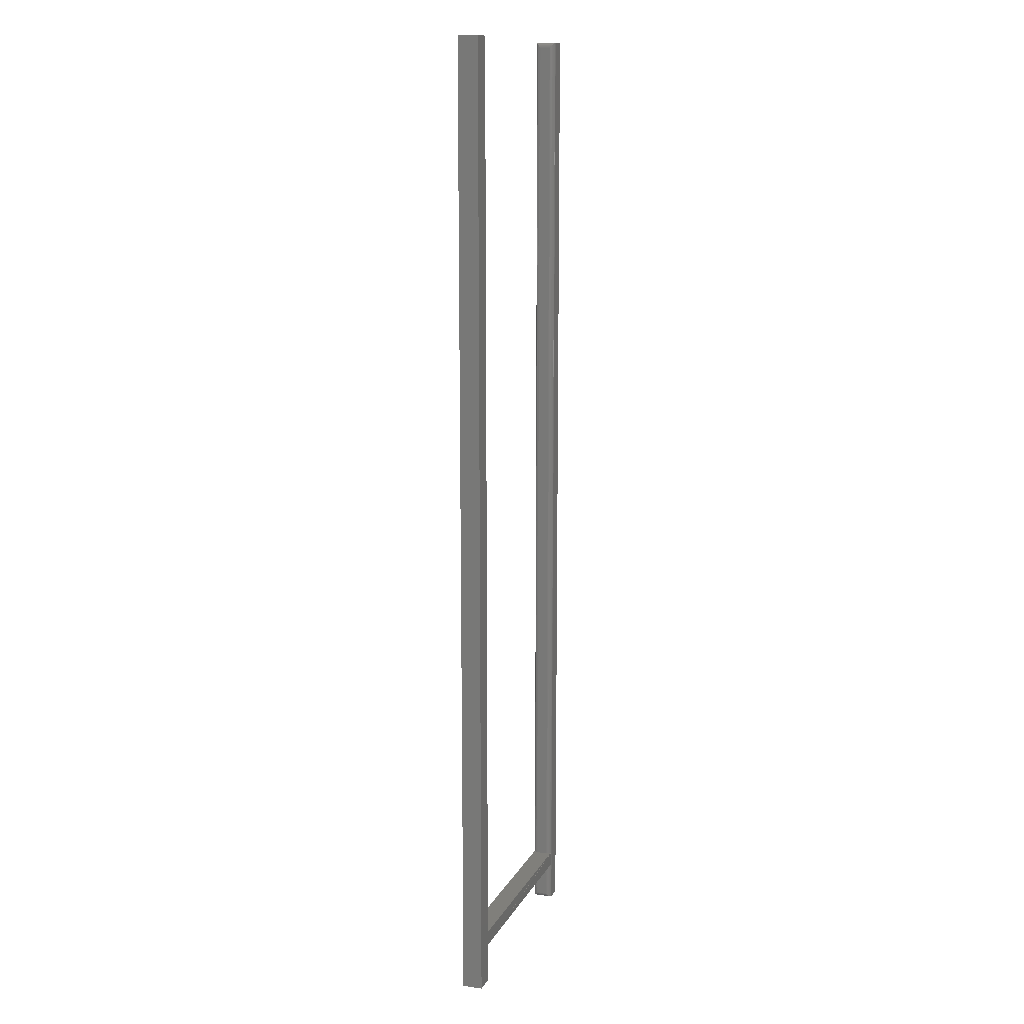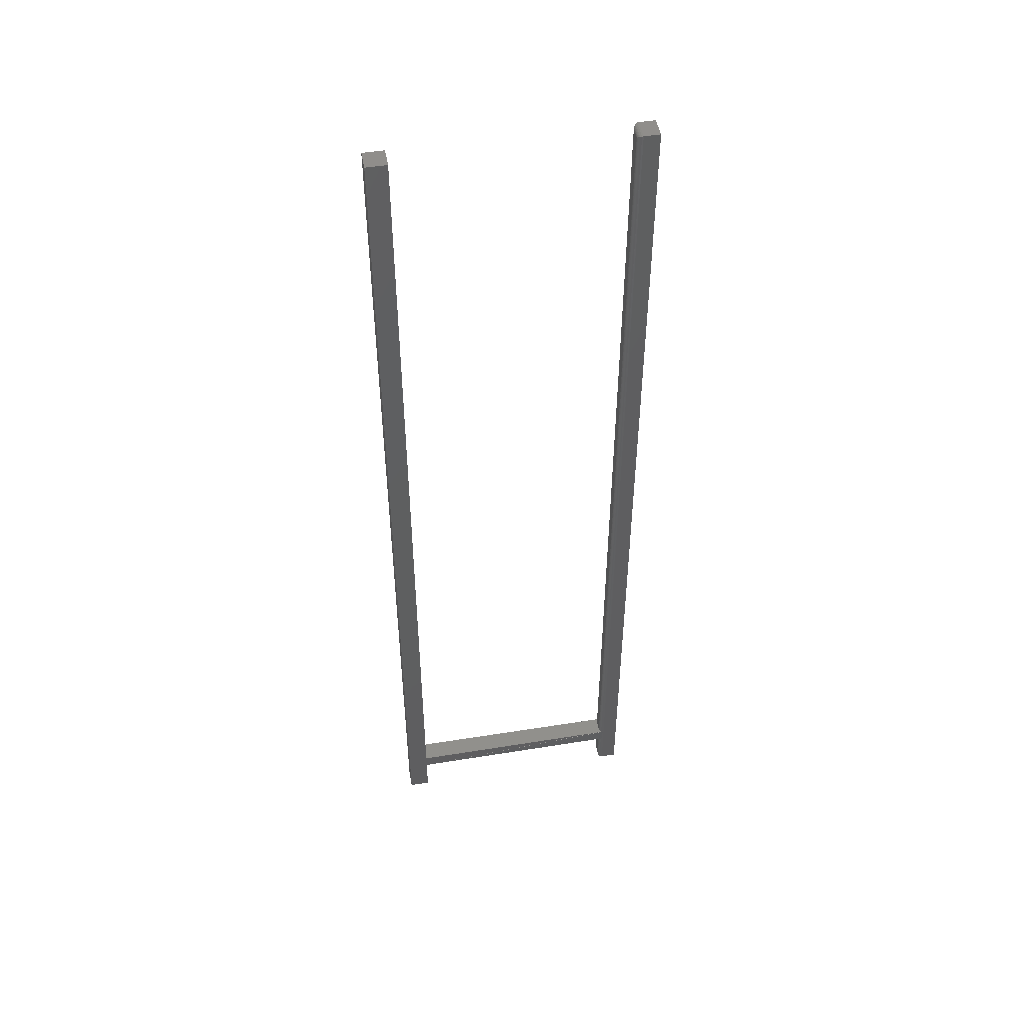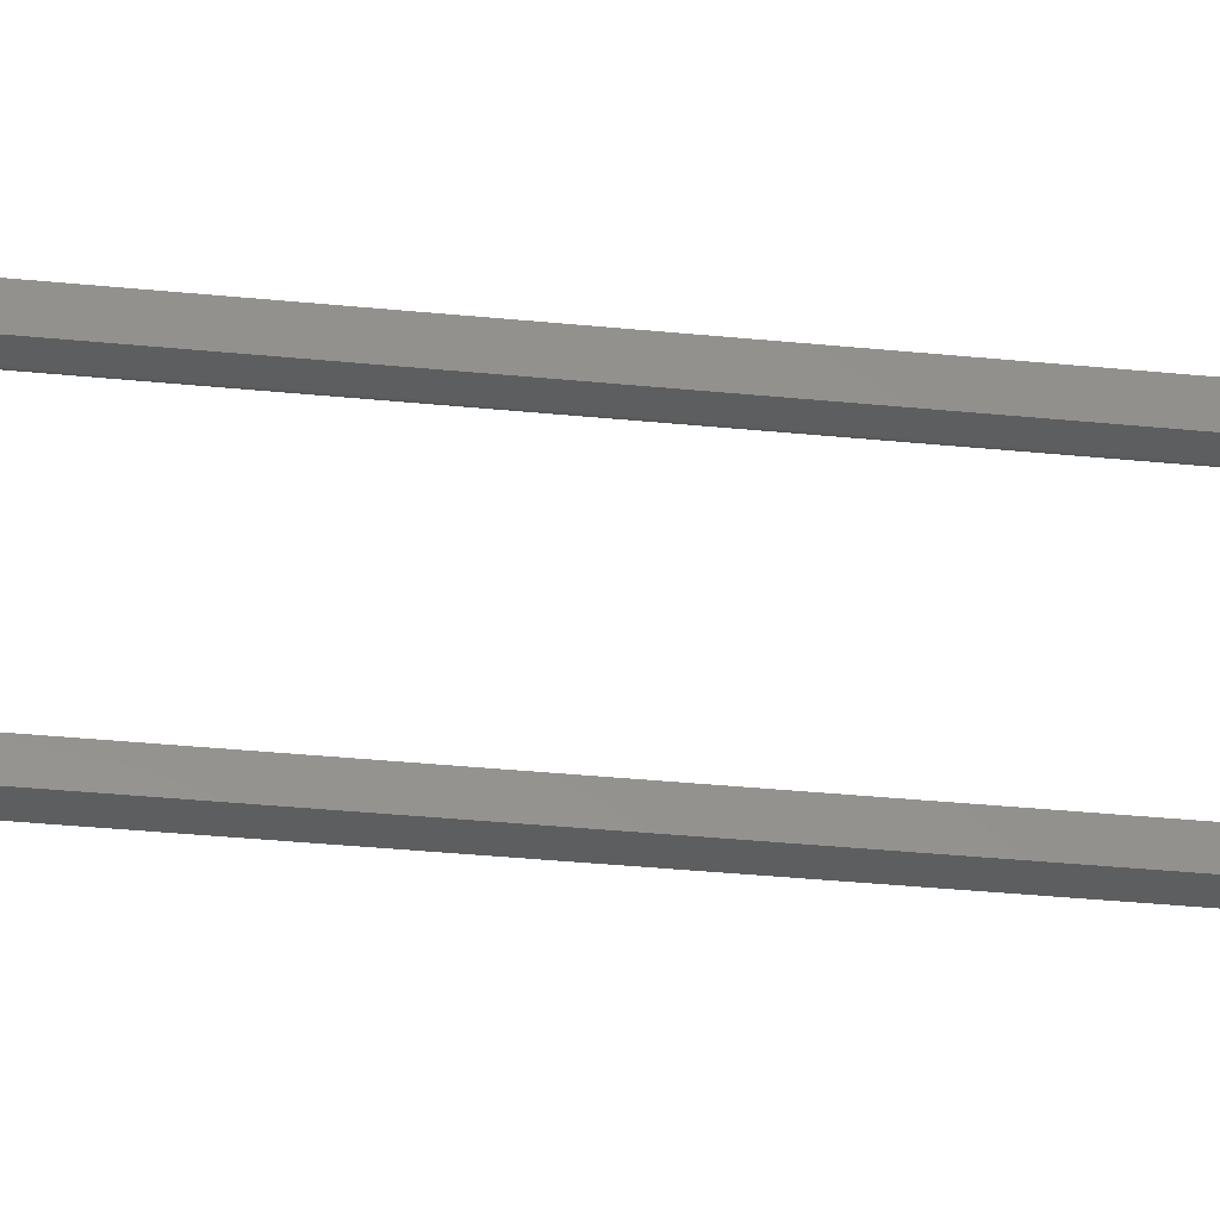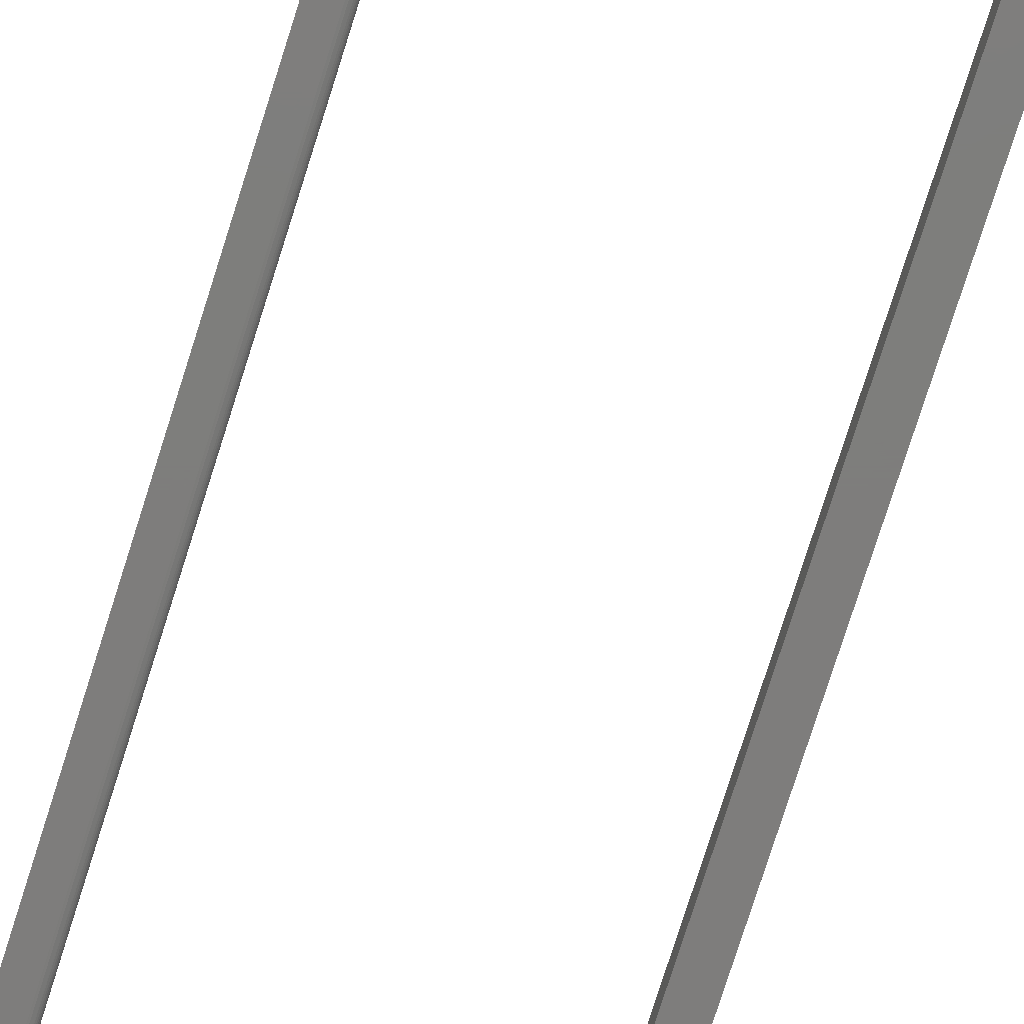
<metadata>
{"format":"stl","ext":"stl","renderer":"f3d","projection":"perspective","resolution":1024,"background":"white","views":[{"elev":12.6,"azim":-71.2,"up":"+Y"},{"elev":49.3,"azim":-10.1,"up":"+Y"},{"elev":-34.5,"azim":82.3,"up":"+Z"},{"elev":-77.4,"azim":162.4,"up":"+Z"}]}
</metadata>
<code>
# stl→obj: 88 verts, 172 faces
v 0.1782 -0.6875 0.0001501
v 0.1767 -0.6875 0.0005947
v 0.1782 -0.6648 0.0001501
v 0.1797 -0.6875 0
v -0.1637 -0.6648 0
v 0.1767 -0.6648 0.0005947
v -0.1637 -0.6875 0
v 0.1797 -0.6648 0
v -0.1637 -0.75 0
v -0.1953 -0.75 0
v -0.1953 0.75 0
v -0.1637 0.75 0
v 0.1797 -0.75 0
v 0.2035 -0.75 0
v 0.1797 0.75 0
v 0.2035 0.75 0
v 0.1782 -0.6648 0.0311
v 0.1767 -0.6875 0.03066
v 0.1782 -0.6875 0.0311
v 0.1797 -0.6875 0.03125
v -0.1637 -0.6875 0.03125
v 0.1767 -0.6648 0.03066
v -0.1637 -0.6648 0.03125
v 0.1797 -0.6648 0.03125
v -0.1953 -0.75 0.03125
v -0.1637 -0.75 0.03125
v -0.1953 0.75 0.03125
v -0.1637 0.75 0.03125
v 0.2035 0.75 0.03125
v 0.1797 0.75 0.03125
v 0.2035 -0.75 0.03125
v 0.1797 -0.75 0.03125
v 0.1719 0.7422 0.007812
v 0.172 0.7434 0.02468
v 0.172 0.7434 0.006571
v 0.1719 0.7422 0.02344
v 0.1723 0.7446 0.02589
v 0.1723 0.7446 0.005364
v 0.1728 0.7458 0.02703
v 0.1728 0.7458 0.004218
v 0.1734 0.7468 0.02809
v 0.1734 0.7468 0.003156
v 0.1742 0.7478 0.02904
v 0.1742 0.7478 0.00221
v 0.1752 0.7486 0.02984
v 0.1752 0.7486 0.001405
v 0.1775 0.7497 0.03093
v 0.1775 0.7497 0.0003152
v 0.1719 -0.7422 0.02344
v 0.172 -0.7434 0.006567
v 0.172 -0.7434 0.02468
v 0.1719 -0.7422 0.007812
v 0.1775 -0.7497 0.0003152
v 0.1752 -0.7486 0.02984
v 0.1752 -0.7486 0.001405
v 0.1742 -0.7478 0.02904
v 0.1742 -0.7478 0.00221
v 0.1734 -0.7468 0.02809
v 0.1734 -0.7468 0.003156
v 0.1728 -0.7458 0.02703
v 0.1728 -0.7458 0.004218
v 0.1723 -0.7446 0.02589
v 0.1723 -0.7446 0.005364
v 0.1775 -0.7497 0.03093
v 0.1753 -0.6648 0.02993
v 0.1742 -0.6648 0.02896
v 0.1732 -0.6648 0.02778
v 0.1725 -0.6648 0.02643
v 0.172 -0.6648 0.02496
v 0.1719 -0.6648 0.02344
v 0.1719 -0.6648 0.007812
v 0.172 -0.6648 0.006288
v 0.1725 -0.6648 0.004823
v 0.1732 -0.6648 0.003472
v 0.1742 -0.6648 0.002288
v 0.1753 -0.6648 0.001317
v 0.1753 -0.6875 0.001317
v 0.1742 -0.6875 0.002288
v 0.1732 -0.6875 0.003472
v 0.1725 -0.6875 0.004823
v 0.172 -0.6875 0.006288
v 0.1719 -0.6875 0.007812
v 0.1719 -0.6875 0.02344
v 0.172 -0.6875 0.02496
v 0.1725 -0.6875 0.02643
v 0.1732 -0.6875 0.02778
v 0.1742 -0.6875 0.02896
v 0.1753 -0.6875 0.02993
f 1 2 3
f 4 1 3
f 5 6 7
f 8 4 3
f 7 3 2
f 3 7 6
f 9 10 7
f 11 12 5
f 11 5 7
f 11 7 10
f 13 8 14
f 14 8 15
f 14 15 16
f 13 4 8
f 17 18 19
f 17 19 20
f 21 22 23
f 17 20 24
f 18 17 21
f 22 21 17
f 21 25 26
f 27 25 21
f 27 21 23
f 27 23 28
f 29 30 31
f 31 30 24
f 31 24 32
f 24 20 32
f 33 34 35
f 33 36 34
f 34 37 35
f 35 37 38
f 37 39 38
f 38 39 40
f 39 41 40
f 40 41 42
f 41 43 42
f 42 43 44
f 43 45 44
f 44 45 46
f 45 47 46
f 30 15 47
f 47 15 48
f 47 48 46
f 49 50 51
f 49 52 50
f 53 54 55
f 54 56 55
f 55 56 57
f 56 58 57
f 57 58 59
f 58 60 59
f 59 60 61
f 60 62 61
f 61 62 63
f 62 51 63
f 63 51 50
f 13 32 53
f 53 32 64
f 53 64 54
f 16 15 29
f 29 15 30
f 13 14 32
f 32 14 31
f 31 14 29
f 29 14 16
f 23 22 65
f 23 65 66
f 23 66 67
f 23 67 68
f 23 68 69
f 23 69 70
f 23 70 5
f 5 70 71
f 5 71 72
f 5 72 73
f 5 73 74
f 5 74 75
f 5 75 76
f 5 76 6
f 7 2 77
f 7 77 78
f 7 78 79
f 7 79 80
f 7 80 81
f 7 81 82
f 7 82 83
f 7 83 21
f 21 83 84
f 21 84 85
f 21 85 86
f 21 86 87
f 21 87 88
f 21 88 18
f 26 9 21
f 21 9 7
f 23 5 28
f 28 5 12
f 36 33 70
f 70 33 71
f 83 82 49
f 49 82 52
f 83 51 84
f 83 49 51
f 84 51 62
f 84 62 60
f 84 60 85
f 85 60 58
f 85 58 86
f 88 64 18
f 86 58 87
f 87 58 56
f 87 56 88
f 88 56 54
f 88 54 64
f 32 20 64
f 64 20 19
f 64 19 18
f 36 69 34
f 36 70 69
f 69 68 34
f 34 68 37
f 68 67 37
f 37 67 39
f 67 41 39
f 45 22 47
f 41 67 43
f 43 67 66
f 43 66 45
f 45 66 65
f 45 65 22
f 24 30 17
f 17 30 47
f 17 47 22
f 71 35 72
f 71 33 35
f 3 6 76
f 48 76 46
f 42 73 40
f 73 38 40
f 73 72 35
f 73 35 38
f 15 8 48
f 48 8 3
f 48 3 76
f 46 76 44
f 44 76 75
f 44 75 42
f 42 75 74
f 42 74 73
f 52 81 50
f 52 82 81
f 53 55 2
f 2 55 77
f 59 61 63
f 79 63 80
f 80 63 50
f 80 50 81
f 4 13 1
f 1 13 53
f 1 53 2
f 77 55 78
f 78 55 57
f 78 57 79
f 79 57 59
f 79 59 63
f 27 11 25
f 25 11 10
f 12 11 28
f 28 11 27
f 10 9 25
f 25 9 26

</code>
